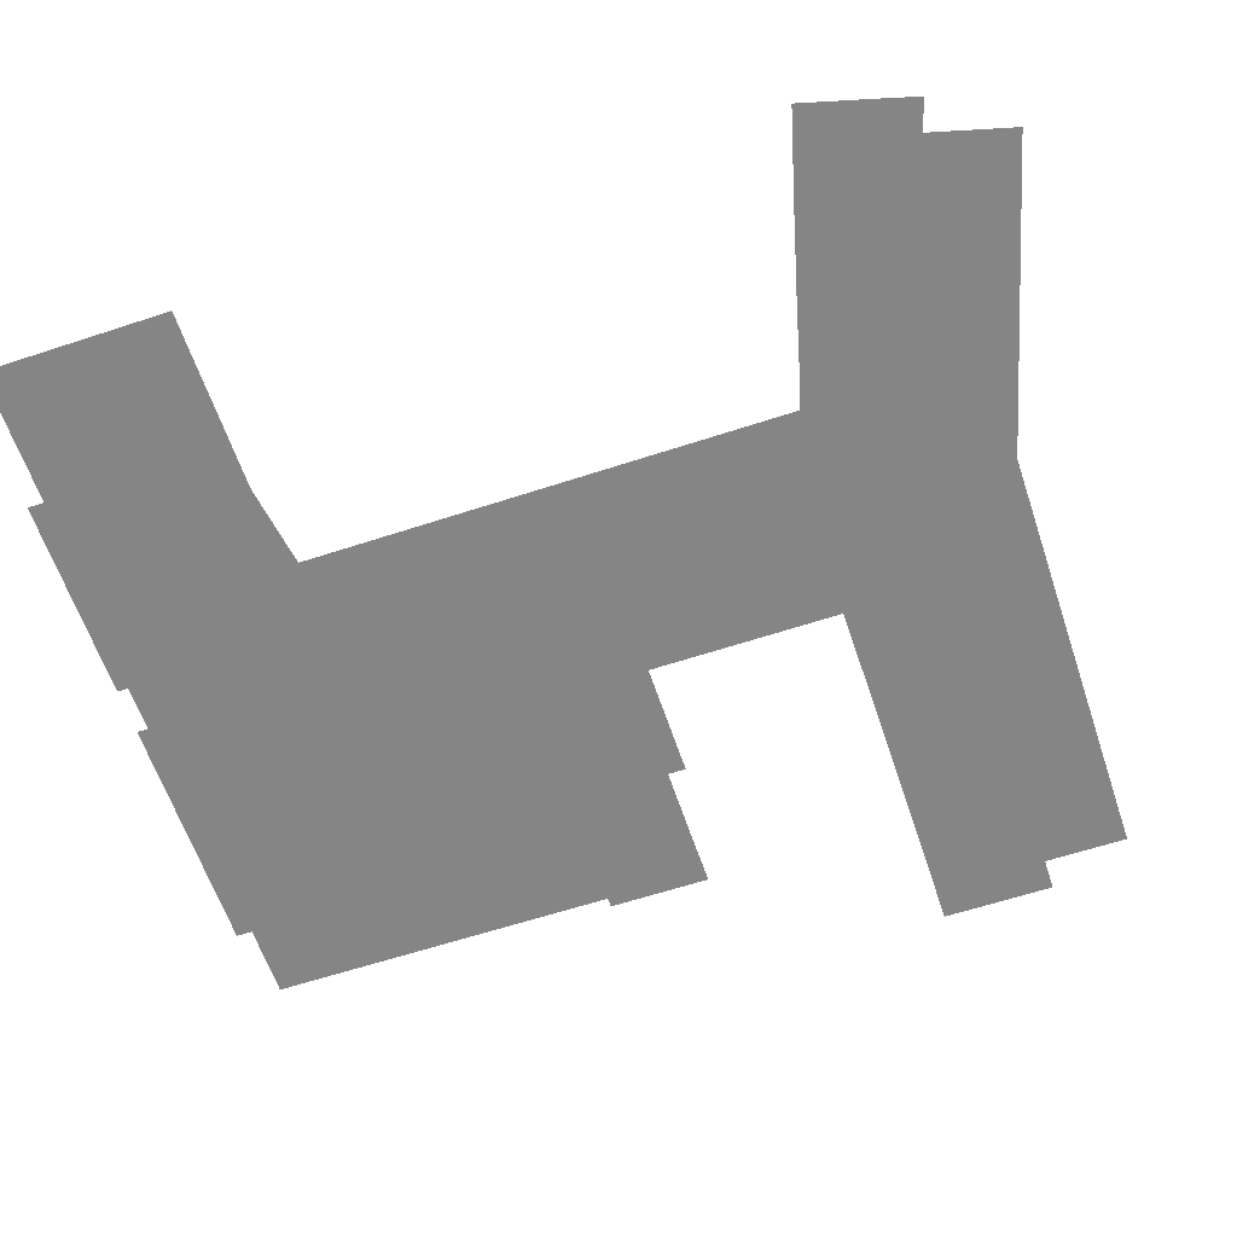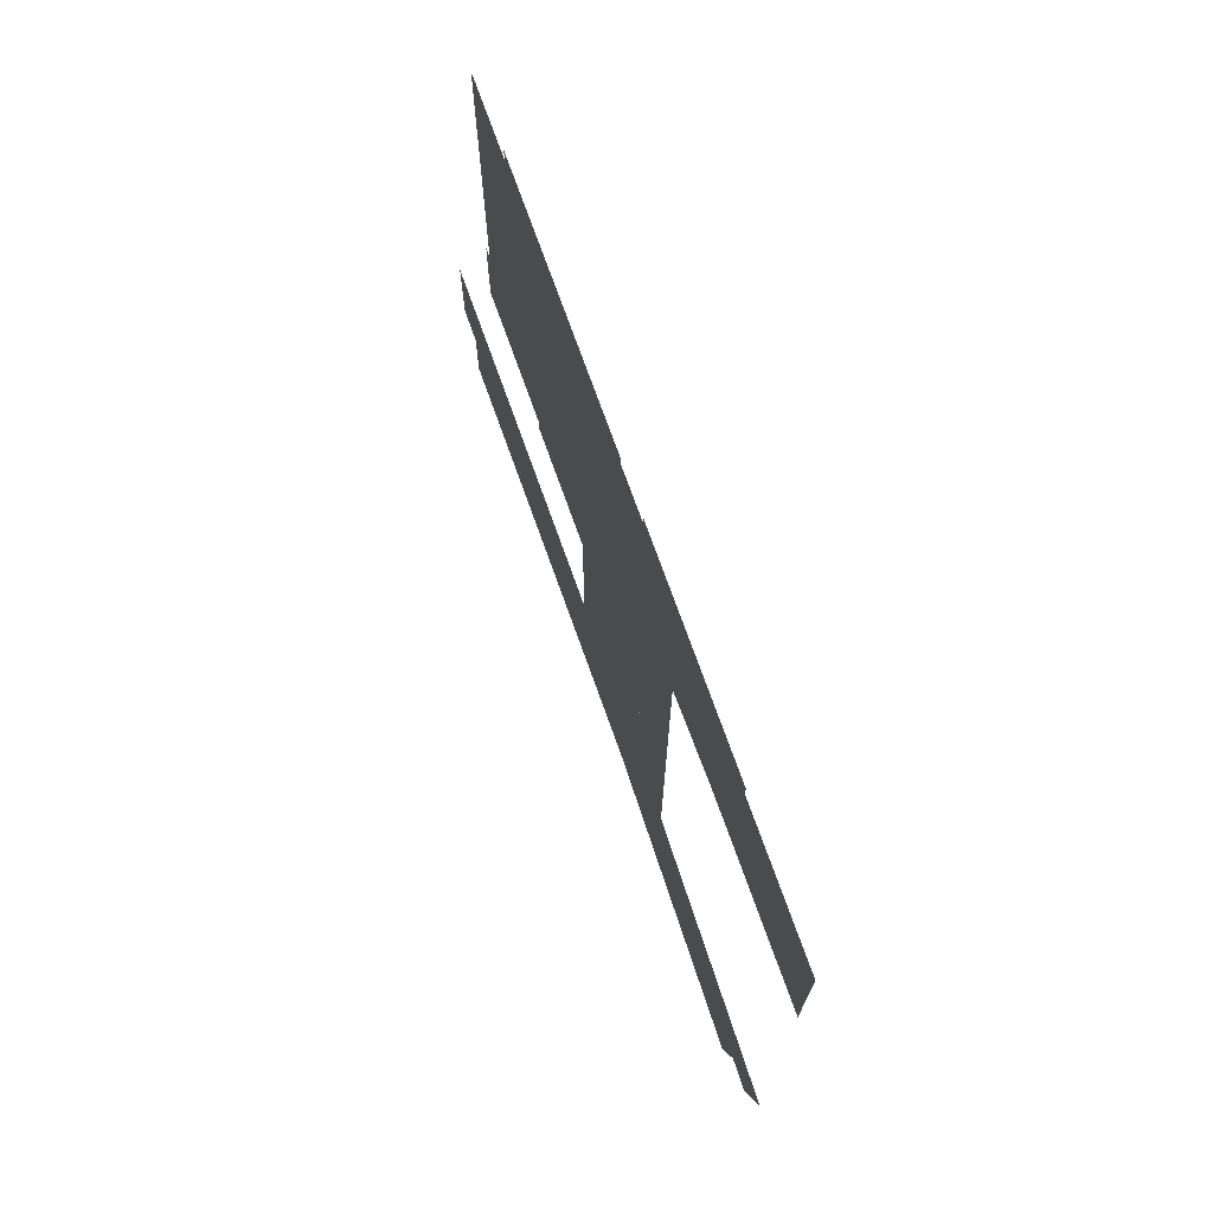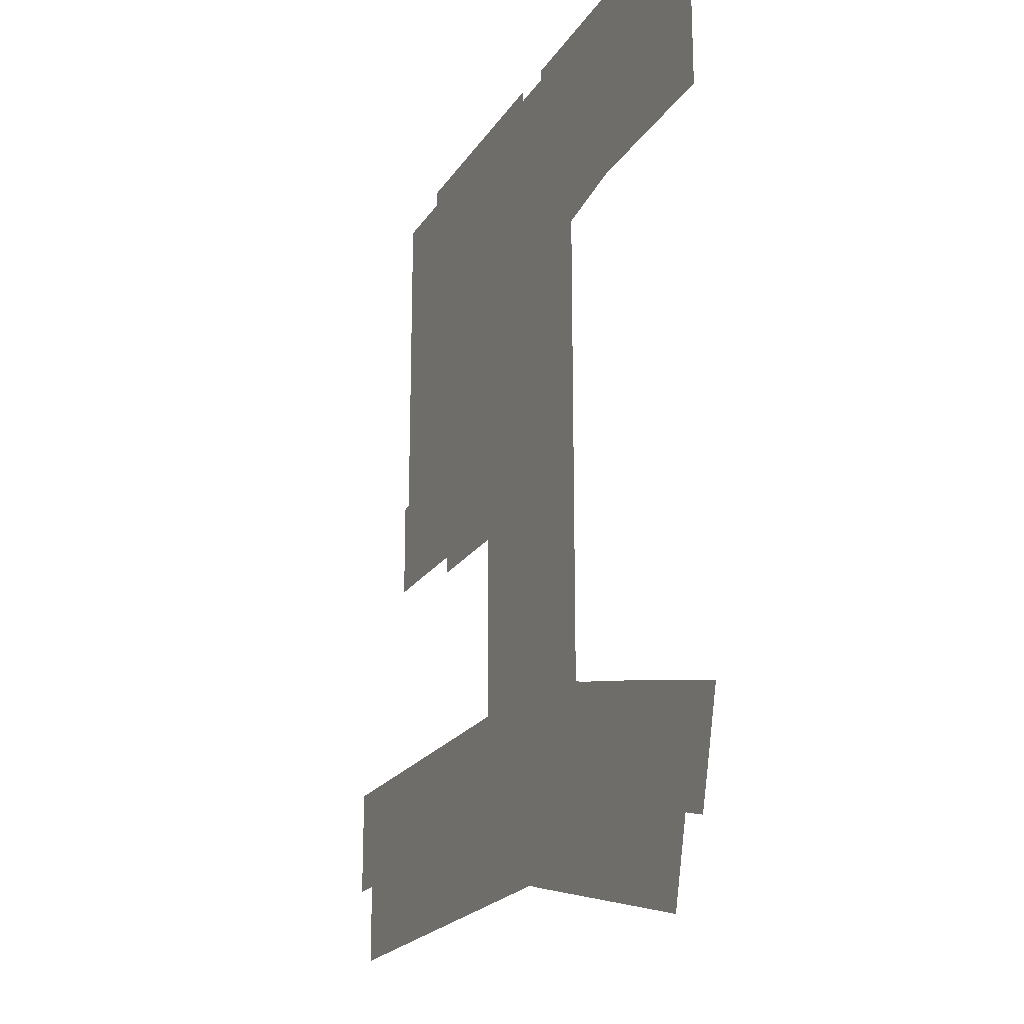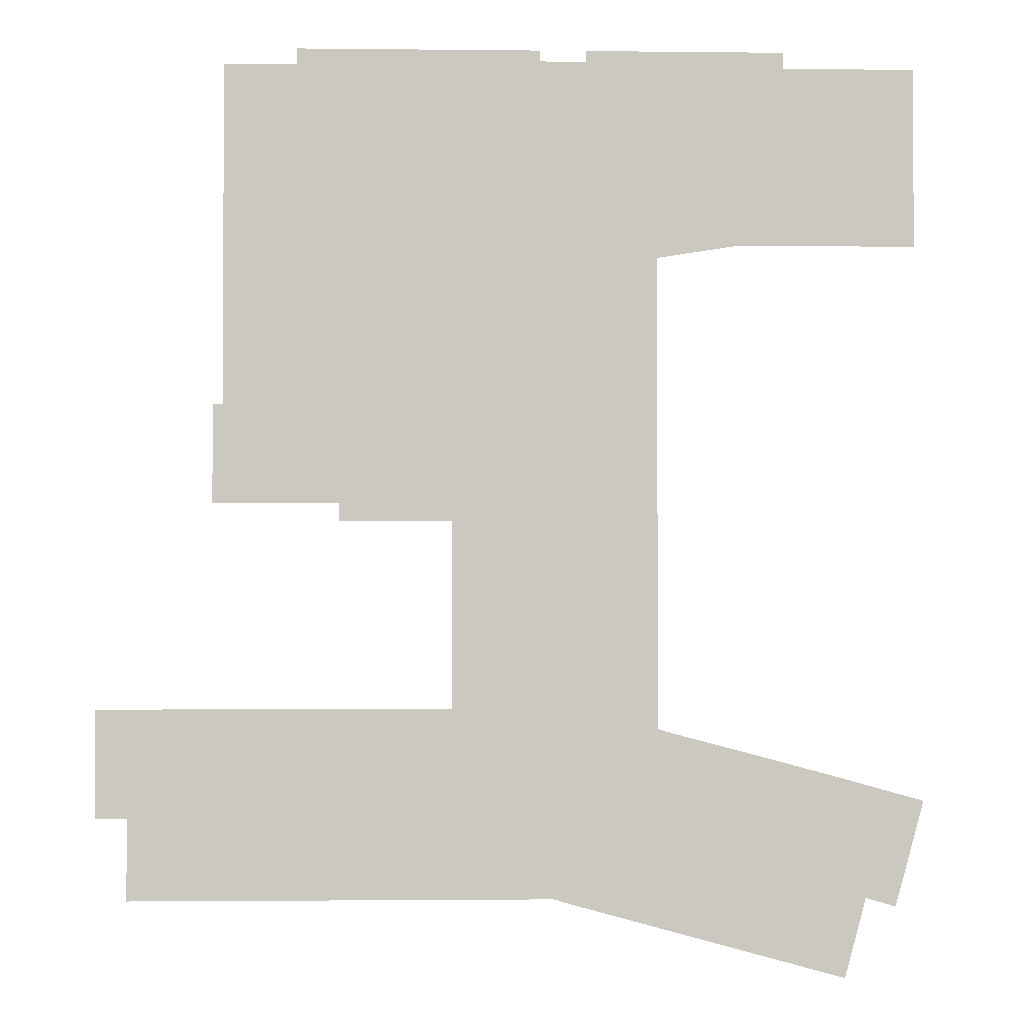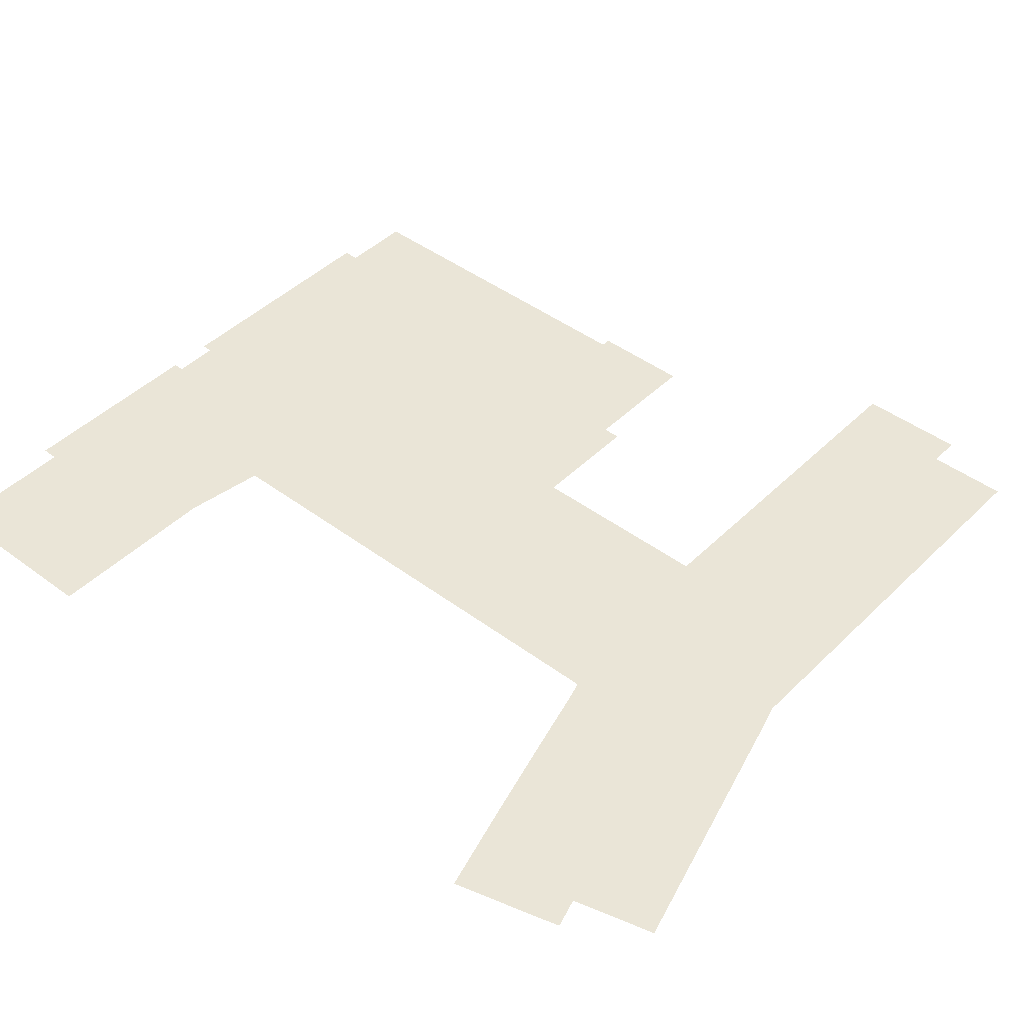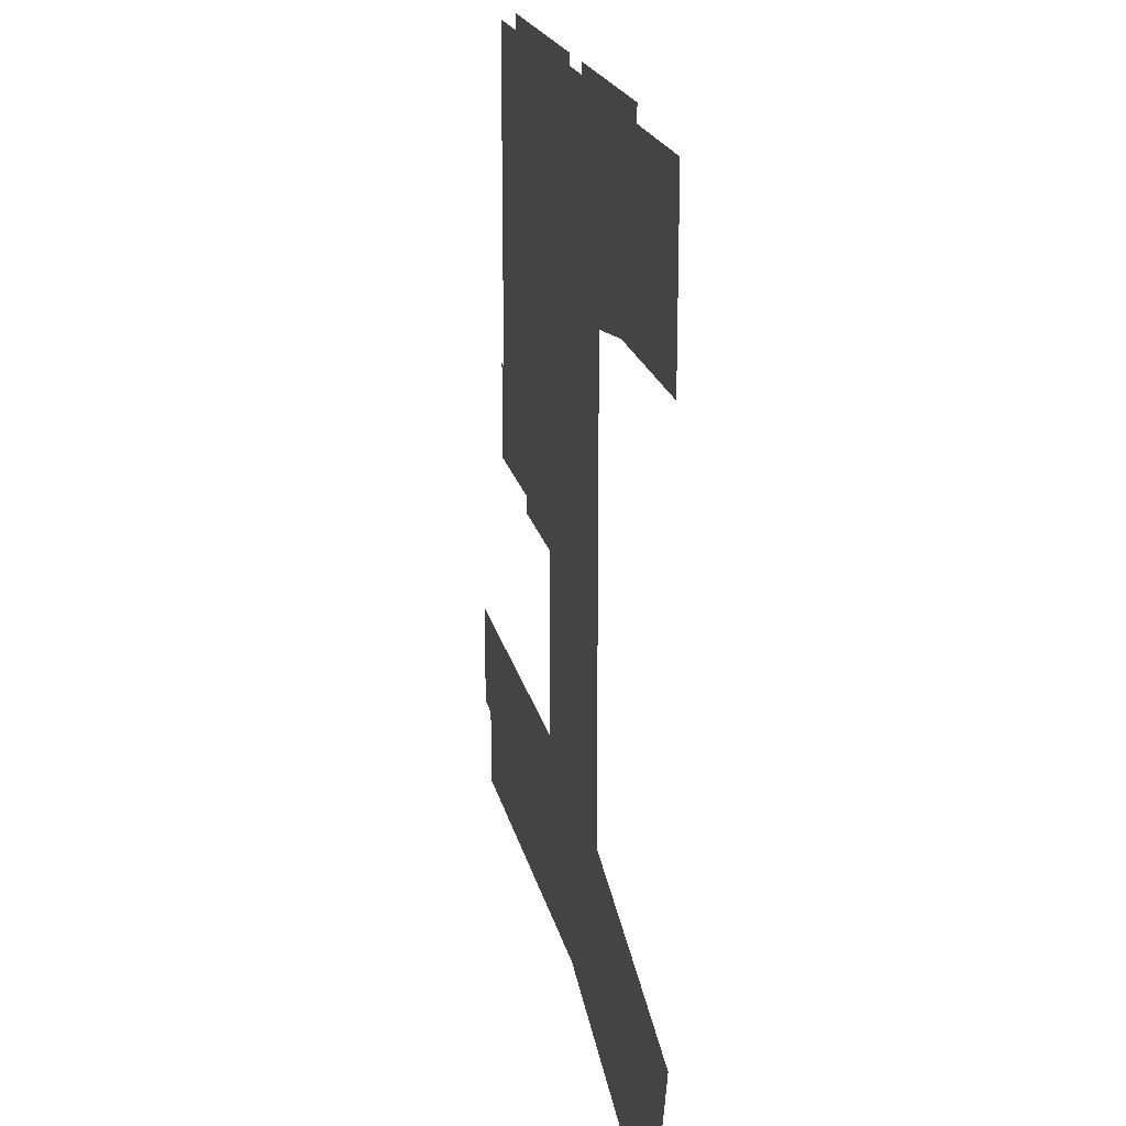
<metadata>
{"format":"obj","ext":"obj","renderer":"f3d","projection":"perspective","resolution":1024,"background":"white","views":[{"elev":-61.8,"azim":108.5,"up":"+Y"},{"elev":74.1,"azim":70.3,"up":"+Z"},{"elev":-20.8,"azim":66.4,"up":"+Z"},{"elev":-2.1,"azim":-2.3,"up":"+Z"},{"elev":44.1,"azim":131.2,"up":"+Y"},{"elev":19.7,"azim":78.2,"up":"+Z"}]}
</metadata>
<code>
v 57.21 2e-06 49.21
v 67.83 2e-06 49.21
v 57.21 2e-06 39.6
v 67.83 2e-06 39.6
v 57.2 2e-06 53.06
v 67.83 2e-06 53.14
v 57.21 2e-06 61.15
v 67.83 2e-06 61.15
v 59.74 2e-06 49.21
v 59.74 2e-06 53.14
v 64.54 2e-06 49.21
v 64.54 2e-06 53.14
v 1.9 2e-06 32.86
v 10.43 2e-06 32.85
v 18.64 2e-06 32.85
v 26.9 2e-06 32.85
v 35.18 2e-06 32.85
v 43.49 2e-06 32.86
v 53.97 2e-06 32.68
v 1.899 1e-06 23.26
v 10.44 1e-06 23.26
v 18.64 1e-06 23.26
v 26.9 1e-06 23.26
v 35.19 1e-06 23.26
v 43.49 0.001132 23.26
v 43.5 2e-06 40.01
v 53.97 2e-06 39.94
v 43.5 2e-06 43.5
v 53.97 2e-06 43.52
v 82.6 2e-06 13.16
v 92.4 2e-06 10.52
v 79.85 2e-06 3.856
v 89.88 2e-06 1.125
v 72.63 2e-06 15.77
v 70.11 2e-06 6.508
v 67.85 2e-06 17.07
v 65.33 2e-06 7.809
v 64.87 2e-06 17.88
v 62.35 2e-06 8.62
v 63.09 2e-06 18.37
v 60.57 2e-06 9.105
v 60.01 2e-06 19.21
v 57.49 2e-06 9.943
v 5.614 1e-06 20.06
v 13.97 1e-06 20.06
v 22.33 1e-06 20.06
v 30.6 1e-06 20.06
v 38.96 1e-06 20.06
v 47.27 1e-06 20.06
v 55.54 1e-06 20.06
v 5.614 2e-06 10.53
v 13.97 2e-06 10.53
v 22.33 2e-06 10.53
v 30.6 2e-06 10.53
v 38.96 2e-06 10.53
v 47.27 2e-06 10.53
v 55.54 2e-06 10.53
v 62.19 2e-06 15.28
v 59.17 2e-06 16.12
v 61.41 2e-06 12.19
v 60.99 2e-06 10.65
v 58.33 2e-06 13.03
v 67.04 2e-06 14.09
v 64.05 2e-06 14.87
v 62.78 2e-06 10.19
v 86.85 2e-06 15.26
v 77 2e-06 17.88
v 67.11 2e-06 20.58
v 63 2e-06 21.66
v 53.97 1e-06 23.26
v 89.53 2e-06 24.62
v 79.52 2e-06 27.32
v 69.6 2e-06 29.92
v 64.11 2e-06 31.59
v 57.21 2e-06 31.59
v 68.16 2e-06 24.63
v 64.11 2e-06 25.78
v 57.21 2e-06 23.22
v 96.81 2e-06 12.66
v 99.31 2e-06 21.91
v 95.92 2e-06 9.509
v 67.83 2e-06 30.46
v 67.83 2e-06 31.59
v 57.21 2e-06 63.65
v 67.83 2e-06 63.65
v 57.21 2e-06 68.75
v 67.83 2e-06 68.76
v 57.21 2e-06 76.06
v 67.83 2e-06 76.07
v 57.21 2e-06 79.17
v 67.83 2e-06 79.17
v 57.21 2e-06 84.58
v 67.83 2e-06 84.58
v 59.39 2e-06 98.25
v 67.86 2e-06 98.25
v 77.44 2e-06 98.25
v 67.83 2e-06 87.76
v 77.44 2e-06 87.75
v 85.42 2e-06 98.25
v 86.68 2e-06 87.75
v 89.3 2e-06 95.9
v 89.29 2e-06 87.76
v 98.58 2e-06 98.25
v 98.58 2e-06 87.75
v 89.32 2e-06 109
v 98.58 2e-06 109
v 89.32 2e-06 100.2
v 86.06 2e-06 100.2
v 86.05 2e-06 109
v 64 2e-06 110.9
v 67.18 2e-06 110.9
v 70.33 2e-06 110.9
v 76.55 2e-06 110.9
v 79.72 2e-06 110.9
v 82.94 2e-06 110.9
v 64 2e-06 106.1
v 67.18 2e-06 106.1
v 70.33 2e-06 106.1
v 76.55 2e-06 106.1
v 79.72 2e-06 106.1
v 82.94 2e-06 106.1
v 82.94 1e-06 100.2
v 82.94 2e-06 109
v 86.06 2e-06 105.7
v 63.14 2e-06 104.4
v 69.28 2e-06 104.4
v 71.28 2e-06 104.4
v 81.24 2e-06 104.4
v 63.14 2e-06 100.2
v 69.28 2e-06 100.2
v 71.28 2e-06 100.2
v 81.24 2e-06 100.2
v 59.39 2e-06 104.5
v 59.39 2e-06 100.2
v 59.39 2e-06 110.9
v 59.39 2e-06 106.1
v 24.73 2e-06 98.28
v 53.97 2e-06 98.28
v 24.73 2e-06 76.68
v 53.97 2e-06 76.69
v 1.899 1e-06 20.1
v 43.5 2e-06 50.65
v 53.97 2e-06 50.6
v 43.49 2e-06 54.97
v 53.97 2e-06 54.97
v 45.28 2e-06 69.84
v 53.97 2e-06 69.84
v 30.21 2e-06 54.96
v 30.21 2e-06 69.84
v 45.28 2e-06 76.69
v 85.42 2e-06 95.91
v 57.21 2e-06 94.61
v 59.39 2e-06 94.6
v 33.21 2e-06 76.68
v 33.22 2e-06 69.84
v 22.75 2e-06 74
v 25.18 2e-06 100.2
v 53.97 2e-06 100.2
v 25.18 2e-06 110.9
v 53.97 2e-06 110.9
v 86.68 2e-06 95.91
v 90.45 2e-06 98.27
v 90.45 2e-06 100.2
v 90.45 2e-06 95.91
v 75.52 2e-06 104.4
v 75.52 2e-06 100.2
v 25.17 2e-06 106.2
v 53.97 2e-06 106.2
v 53.97 2e-06 104
v 25.17 2e-06 104.4
v 30.22 2e-06 100.2
v 30.22 2e-06 104.4
v 34.56 2e-06 100.2
v 34.56 2e-06 104.4
v 40.72 2e-06 100.2
v 40.72 2e-06 104.4
v 43.37 2e-06 100.2
v 43.31 2e-06 104.4
v 46.29 2e-06 100.2
v 46.29 2e-06 104.4
v 50.29 2e-06 100.2
v 50.29 2e-06 104.1
v 48.59 2e-06 100.2
v 48.58 2e-06 104.4
v 48.48 2e-06 106.2
v 48.48 2e-06 110.9
v 48.48 2e-06 106.9
v 53.97 2e-06 106.9
v 50.28 2e-06 106.9
v 28.29 2e-06 106.2
v 28.28 2e-06 110.9
v 31.47 2e-06 106.2
v 31.47 2e-06 110.9
v 35.58 2e-06 106.2
v 35.58 2e-06 110.9
v 38.66 2e-06 106.2
v 38.66 2e-06 110.9
v 42.37 2e-06 106.2
v 42.37 2e-06 110.9
v 45.42 2e-06 106.2
v 45.42 2e-06 110.9
v 16.53 2e-06 76.71
v 16.53 2e-06 100.6
v 22.51 2e-06 100.6
v 25.18 2e-06 109.1
v 22.51 2e-06 109.1
v 16.53 2e-06 109
v 16.53 2e-06 74
v 30.21 2e-06 57.03
v 22.75 2e-06 57.06
v 15.39 2e-06 57.03
v 16.53 2e-06 68.74
v 15.38 2e-06 68.74
v 27.71 2e-06 73.99
v 24.73 2e-06 79.93
v 16.53 2e-06 79.93
v 24.73 2e-06 87.22
v 16.53 2e-06 87.21
v 24.73 2e-06 91.89
v 16.53 2e-06 91.93
v 22.5 2e-06 98.27
v 22.51 2e-06 104.1
v 16.53 2e-06 104.1
v 27.77 2e-06 76.68
v 78.97 2e-06 104.4
v 78.97 2e-06 100.2
v 89.32 2e-06 104.1
v 86.06 2e-06 104.1
v 82.94 2e-06 105.7
v 53.97 2e-06 109.6
v 59.39 2e-06 109.6
v 53.14 2e-06 54.97
v 53.14 2e-06 69.84
v 53.97 2e-06 58.73
v 53.14 2e-06 58.73
v 48.21 2e-06 39.98
v 48.19 2e-06 43.51
v 59.01 2e-06 76.07
v 59.04 2e-06 70.56
v 57.21 2e-06 70.56
v 59.02 2e-06 74.22
v 57.21 2e-06 74.22
v 59.32 2e-06 63.65
v 59.3 2e-06 68.76
v 57.21 2e-06 25.89
v 63.69 2e-06 24.15
v 66.04 2e-06 25.21
v 64.9 2e-06 21.15
v 55.54 2e-06 17.86
v 59.48 2e-06 17.31
v 57.34 2e-06 17.86
v 57.81 2e-06 19.81
v 53.97 2e-06 57.36
v 57.2 2e-06 57.36
v 25.17 2e-06 106.7
v 22.51 2e-06 106.7
f 64 63 37 39 65
f 61 65 39 41
f 92 93 91 90
f 102 101 164 162 103 104
f 192 193 195 194
f 194 195 197 196
f 196 197 199 198
f 199 201 200 198
f 210 211 213 212 208 156
f 2 4 3 1 9 11
f 106 103 162 163 107 227 105
f 117 116 110 111
f 118 117 111 112
f 119 118 112 113
f 120 119 113 114
f 121 120 114 115 123
f 126 130 129 125
f 127 131 130 126
f 165 225 226 166
f 131 127 165 166
f 132 226 225 128
f 187 186 160 230 188 189
f 187 185 200 201 186
f 182 189 188 168 169
f 116 136 231 135 110
f 125 129 134 133
f 215 216 218 217
f 208 202 139 224 214 156
f 202 216 215 139
f 154 150 146 155
f 154 155 149 209 210 156 214 224
f 27 19 18 26 236
f 236 237 29 27
f 143 29 237 28 142
f 237 236 26 28
f 243 244 87 85
f 3 75 19 27
f 74 75 3 4 83
f 249 251 250 59 62 43 57
f 62 59 58 60
f 41 43 62 60 61
f 30 31 33 32
f 71 80 79 66
f 31 30 66 79 81
f 20 13 14 21
f 51 44 45 52
f 22 21 14 15
f 23 22 15 16
f 24 23 16 17
f 53 52 45 46
f 54 53 46 47
f 55 54 47 48
f 25 24 17 18
f 49 56 55 48
f 46 22 23 24 48 47
f 22 46 45 44 141 20 21
f 77 74 83 82 73 76 247
f 34 30 32 35
f 63 36 34 35 37
f 63 64 38 36
f 40 38 64 65 61 60 58
f 66 67 72 71
f 73 72 67 68 76
f 248 69 246 77 247
f 78 245 246 69
f 68 248 247 76
f 42 40 58 59 250
f 67 66 30 34
f 251 252 42 250
f 25 18 19 70
f 70 19 75 245 78
f 50 252 251 249
f 48 24 25 70 50 49
f 56 49 50 249 57
f 68 67 34 36 38 40 248
f 77 246 245 75 74
f 50 78 69 248 40 42 252
f 161 101 102 100
f 108 228 227 107
f 109 105 227 228 124
f 122 229 124 228 108
f 95 94 134 129 130 131 166 226 132 122 108 99 96
f 98 96 99 151 161 100
f 92 152 153 94 95 96 98 97 93
f 124 229 121 123 109
f 99 108 107 163 162 164 101 161 151
f 120 121 229 122 132 128 225 165 127 126 125 133 136 116 117 118 119
f 171 172 174 173
f 173 174 176 175
f 178 177 175 176
f 180 179 177 178
f 179 180 184 183
f 183 184 182 181
f 181 182 169 158
f 218 220 219 217
f 134 94 138 158
f 133 134 158 169 168 188 230 231 136
f 12 6 2 11
f 11 9 10 12
f 9 1 5 10
f 232 145 143 142 144
f 140 147 233 146 150
f 238 88 90 91 89
f 10 5 254 7 8 6 12
f 145 253 254 5 1 3 27 29 143
f 244 243 84 86
f 137 138 140 150 154 224 139 215 217 219
f 90 88 140 138 152 92
f 209 149 155 146 233 235 234 253 145 232 144 148
f 7 84 243 85 8
f 241 242 88 238 89 87 244 86 240 239
f 254 253 234 235 233 147 140 88 242 241 239 240 86 84 7
f 192 190 191 193
f 157 170 172 171
f 191 190 167 255 205 159
f 207 206 256 222 223
f 204 203 223 222
f 189 182 184 180 178 176 174 172 170 167 190 192 194 196 198 200 185 187
f 157 221 204 222 256 255 167 170
f 137 221 157 171 173 175 177 179 183 181 158 138
f 255 256 206 205
f 220 203 204 221 137 219
f 50 70 78
f 94 153 152 138

</code>
